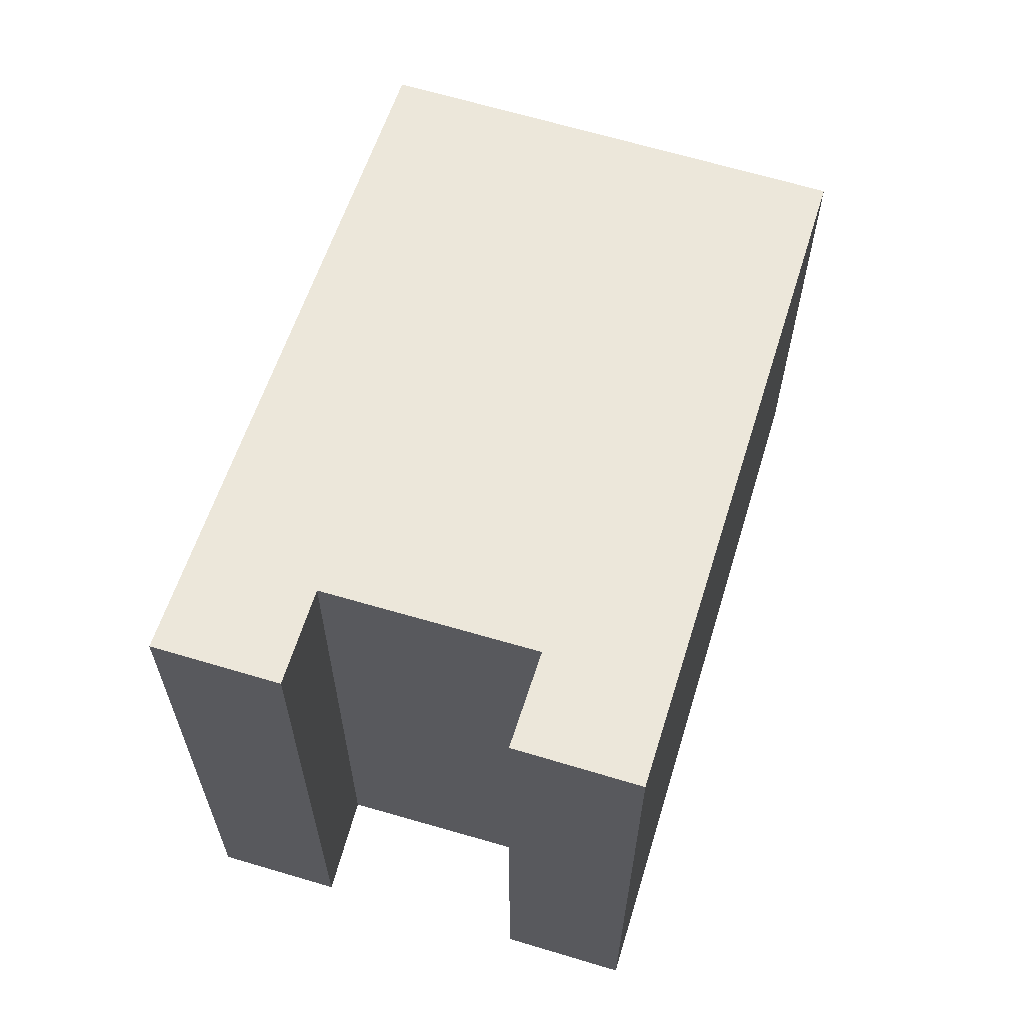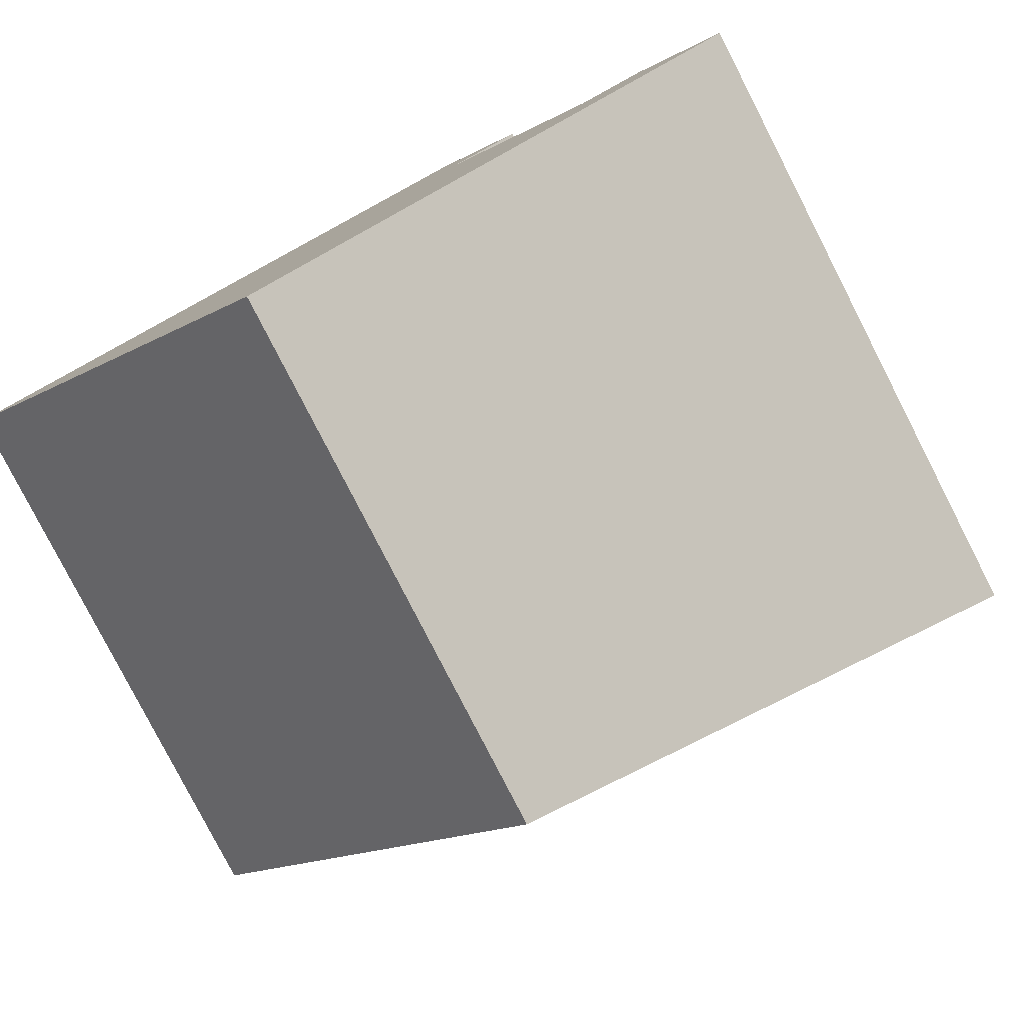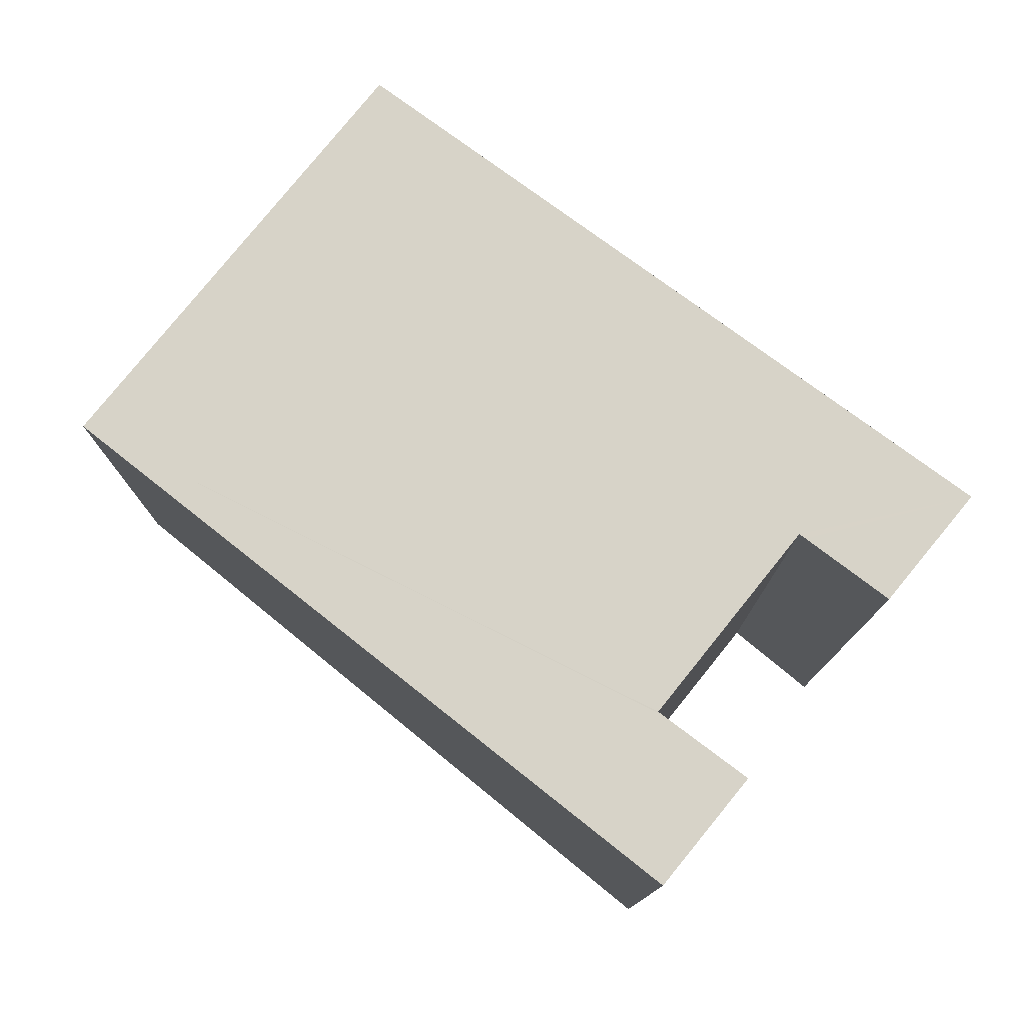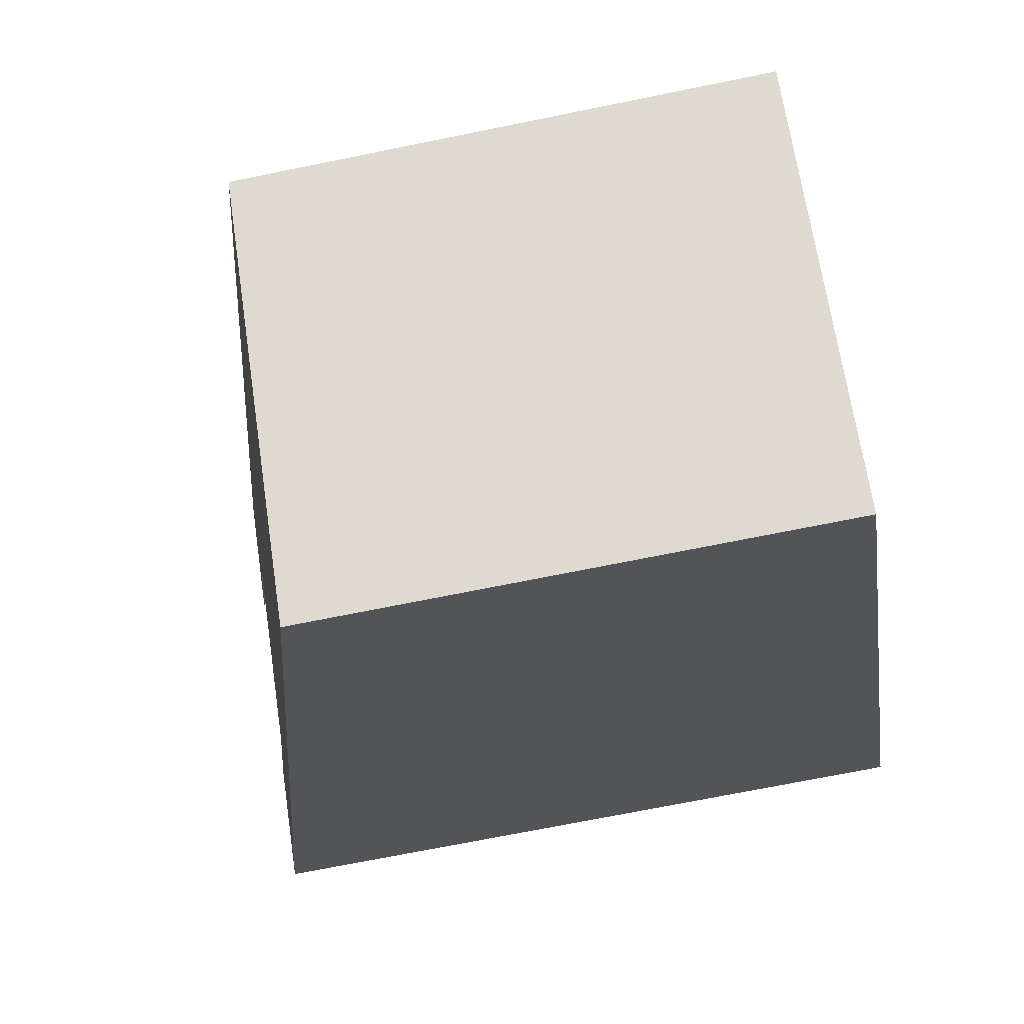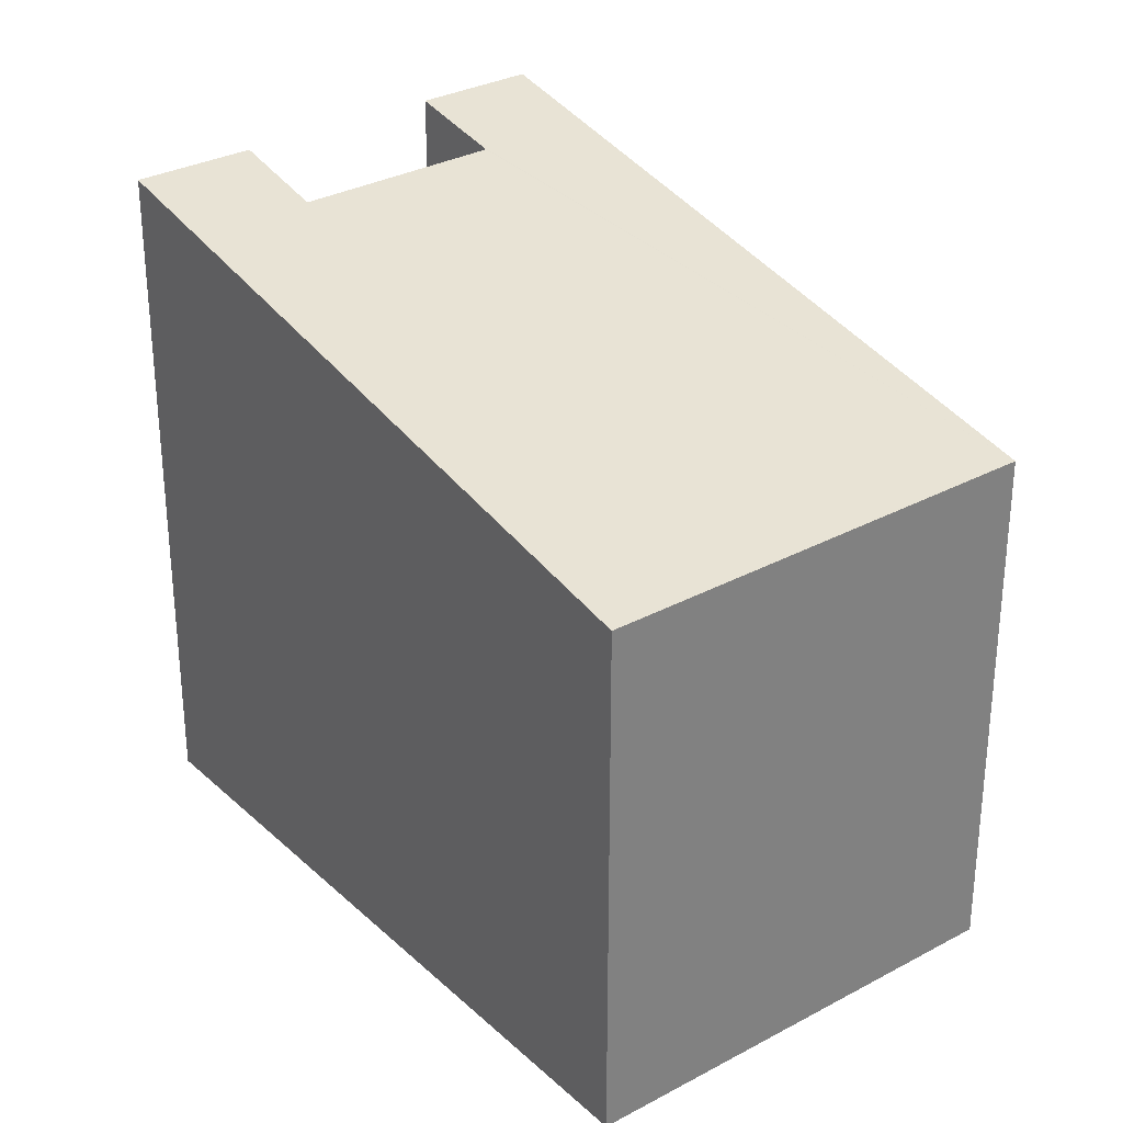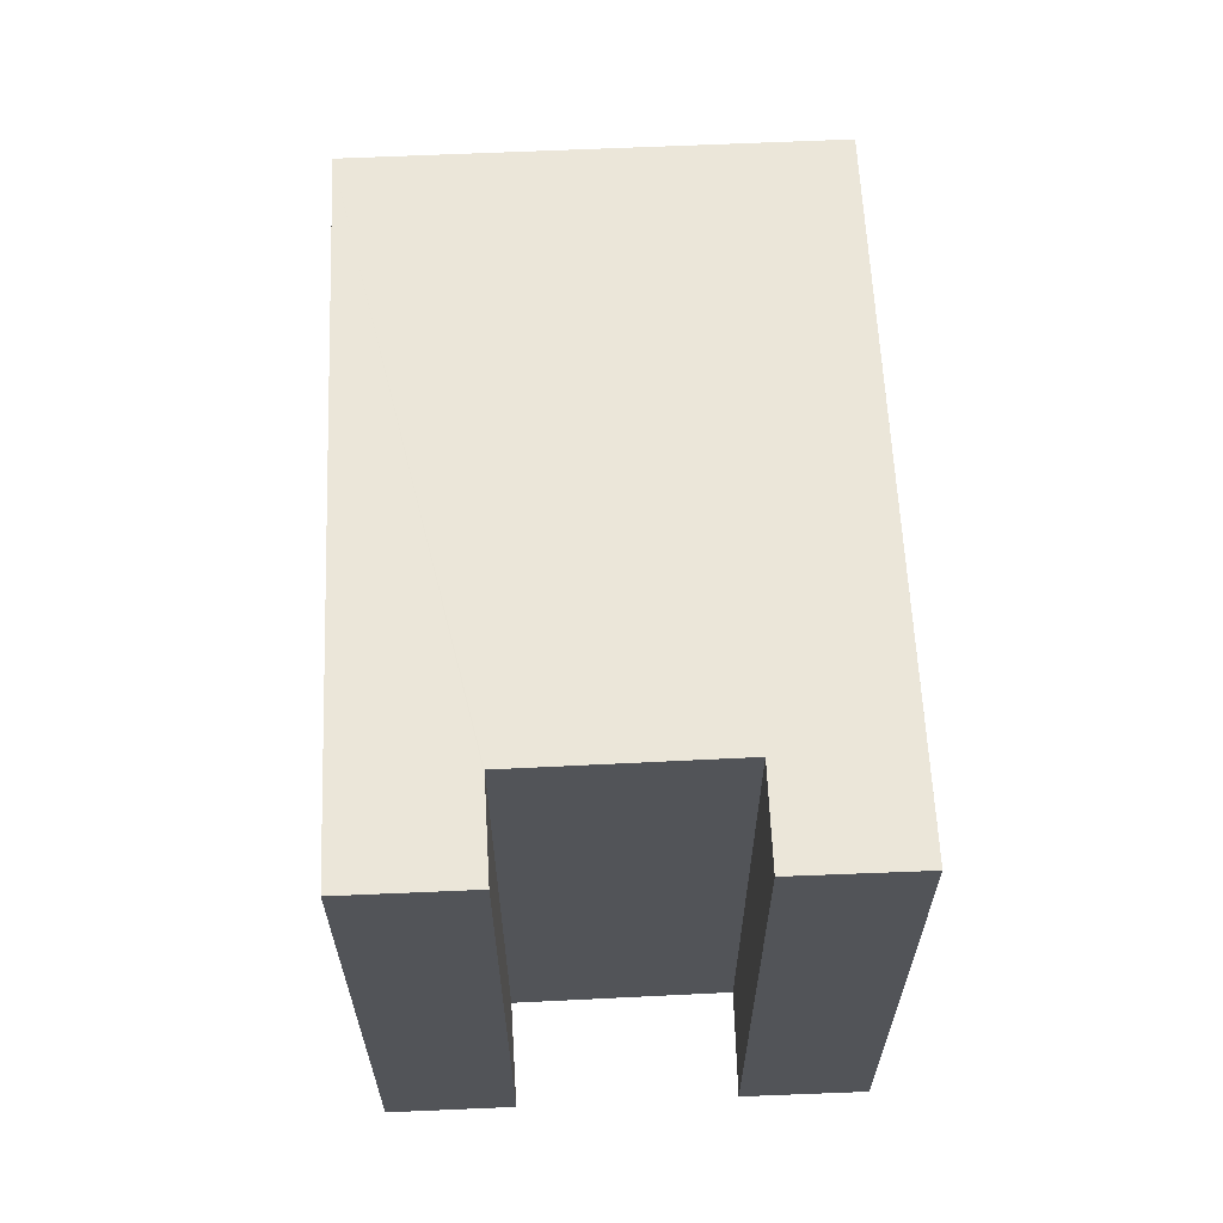
<metadata>
{"format":"obj","ext":"obj","renderer":"f3d","projection":"perspective","resolution":1024,"background":"white","views":[{"elev":66.0,"azim":60.2,"up":"+Y"},{"elev":-79.9,"azim":27.1,"up":"+Z"},{"elev":79.1,"azim":-7.3,"up":"+Y"},{"elev":-70.4,"azim":-78.5,"up":"+Z"},{"elev":30.8,"azim":-174.3,"up":"+Y"},{"elev":66.9,"azim":41.1,"up":"+Y"}]}
</metadata>
<code>
v  7.646 10.32 8.044
v  9.025 10.32 6.733
v  6.637 10.03 6.983
v  0 8.075 4.945e-16
v  7.999 10.03 5.688
v  7.935 10.01 5.623
v  10.29 10.01 3.355
v  5.111 8.075 -4.863
v  12.75 10.32 3.186
v  11.74 10.03 2.126
v  11.36 10.32 4.494
v  10.37 10.03 3.436
v  9.025 -4.123e-16 6.733
v  7.935 -3.443e-16 5.623
v  7.999 -3.483e-16 5.688
v  12.75 -1.951e-16 3.186
v  5.111 2.978e-16 -4.863
v  11.74 -1.302e-16 2.126
v  10.29 -2.054e-16 3.355
v  11.36 -2.752e-16 4.494
v  7.646 -4.926e-16 8.044
v  10.37 -2.104e-16 3.436
v  0 0 0
v  6.637 -4.276e-16 6.983
g defaultobject
f 1 2 3
f 4 3 2
f 5 4 2
f 6 4 5
f 7 4 6
f 8 4 7
f 9 8 7
f 10 8 9
f 11 9 12
f 7 12 9
f 13 5 2
f 5 13 6
f 6 13 14
f 14 13 15
f 16 10 9
f 10 16 8
f 8 16 17
f 17 16 18
f 14 7 6
f 7 14 19
f 11 16 9
f 16 11 20
f 21 2 1
f 2 21 13
f 12 20 11
f 20 12 7
f 20 7 19
f 20 19 22
f 23 3 4
f 3 23 24
f 3 24 1
f 1 24 21
f 17 4 8
f 4 17 23
f 20 19 16
f 19 20 22
f 18 23 17
f 23 18 16
f 23 16 19
f 23 19 14
f 23 14 24
f 24 14 15
f 24 15 13
f 24 13 21

</code>
